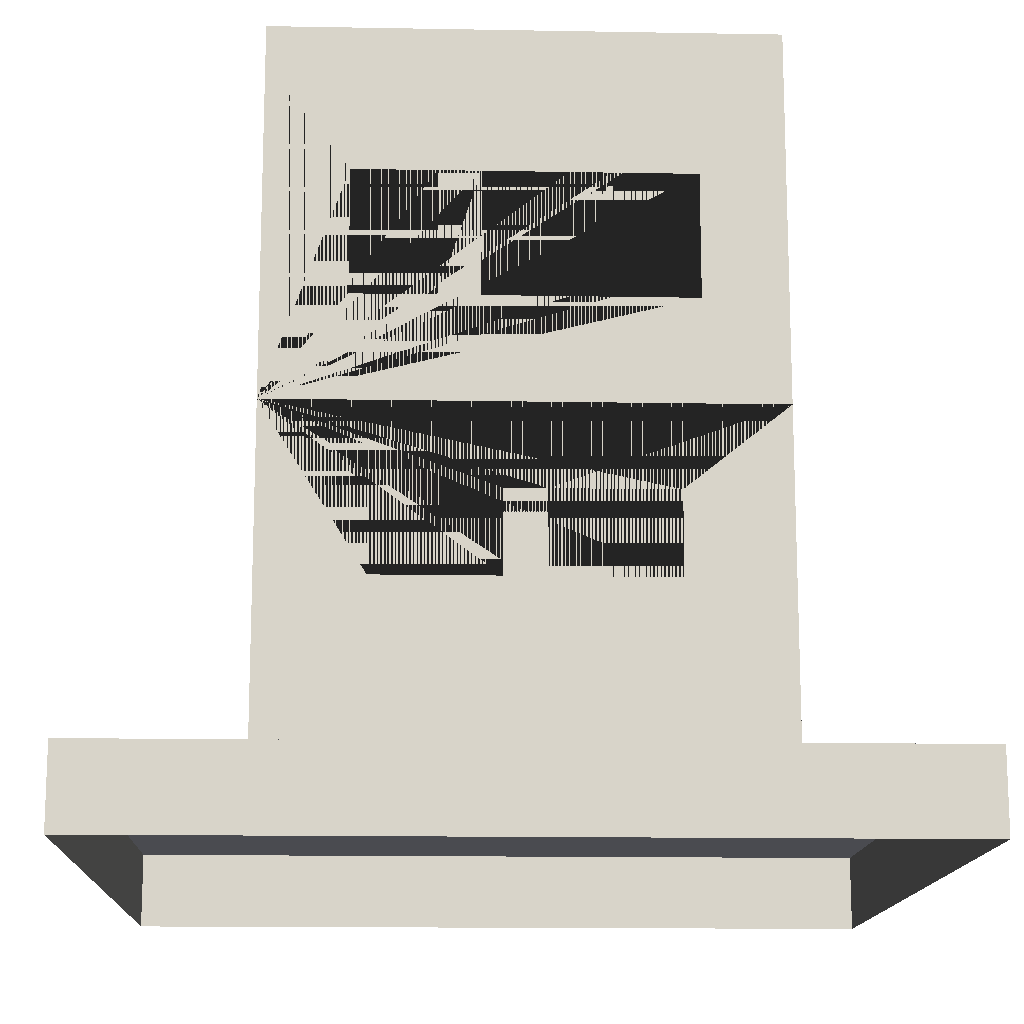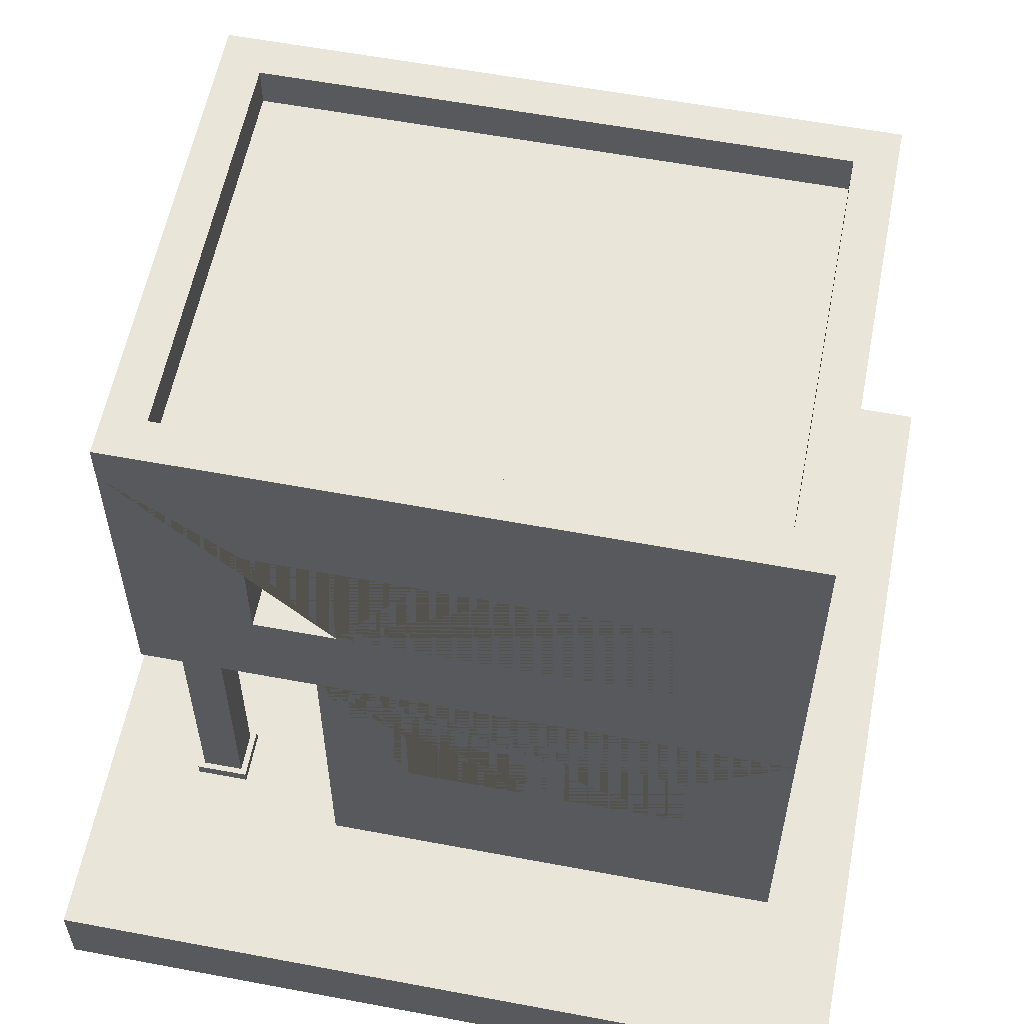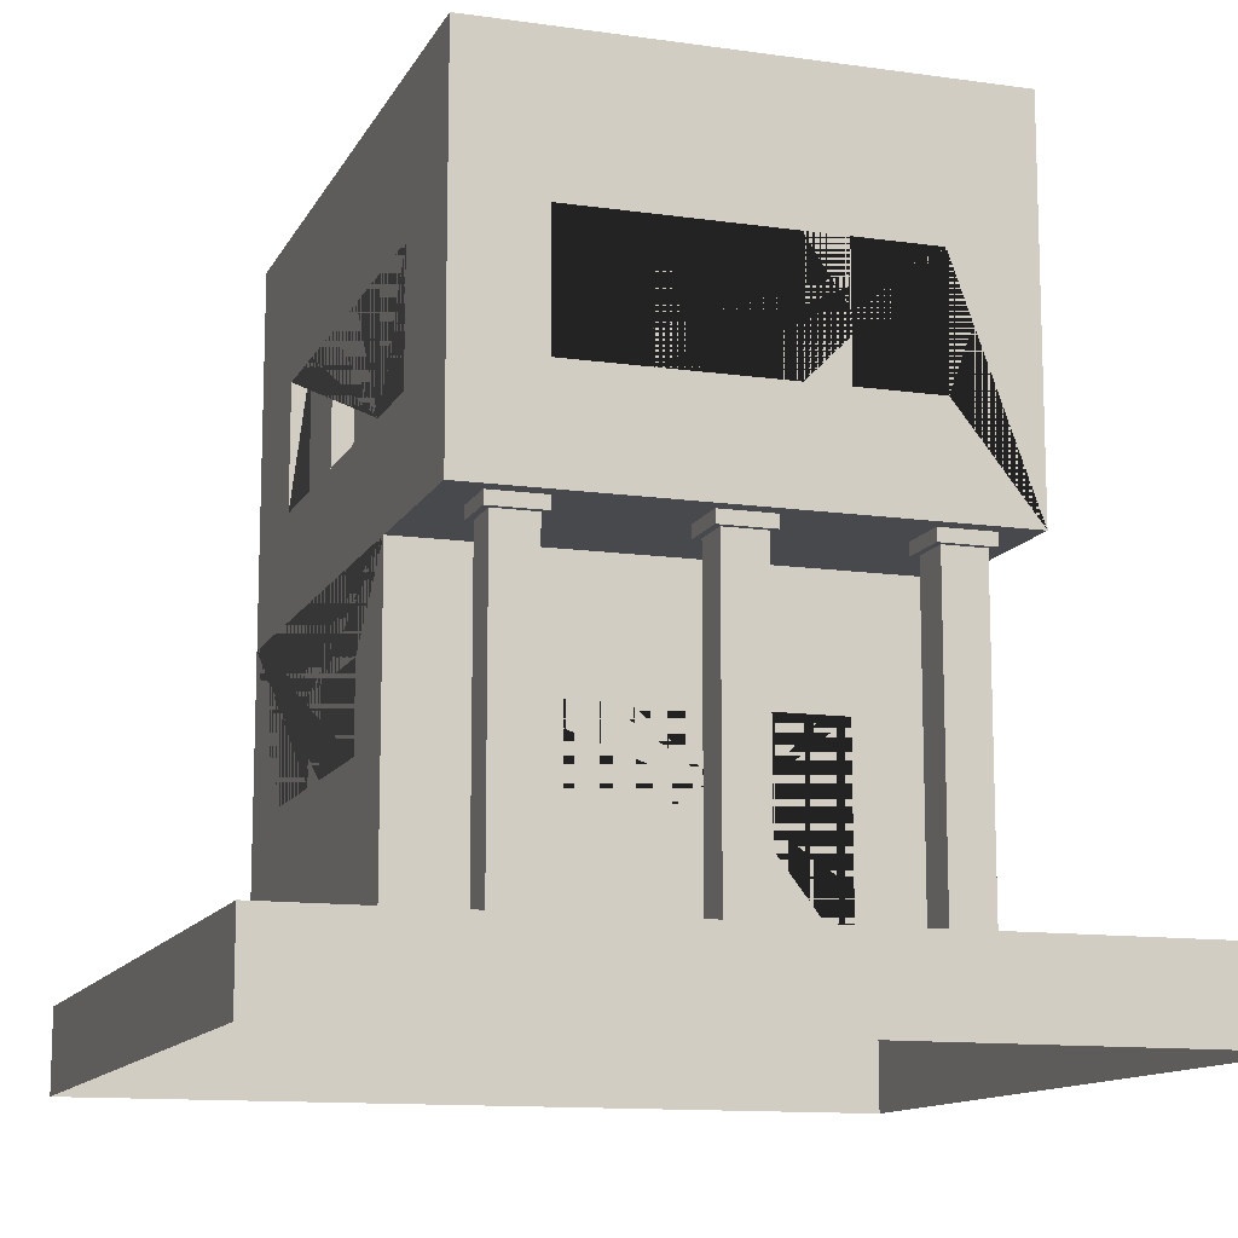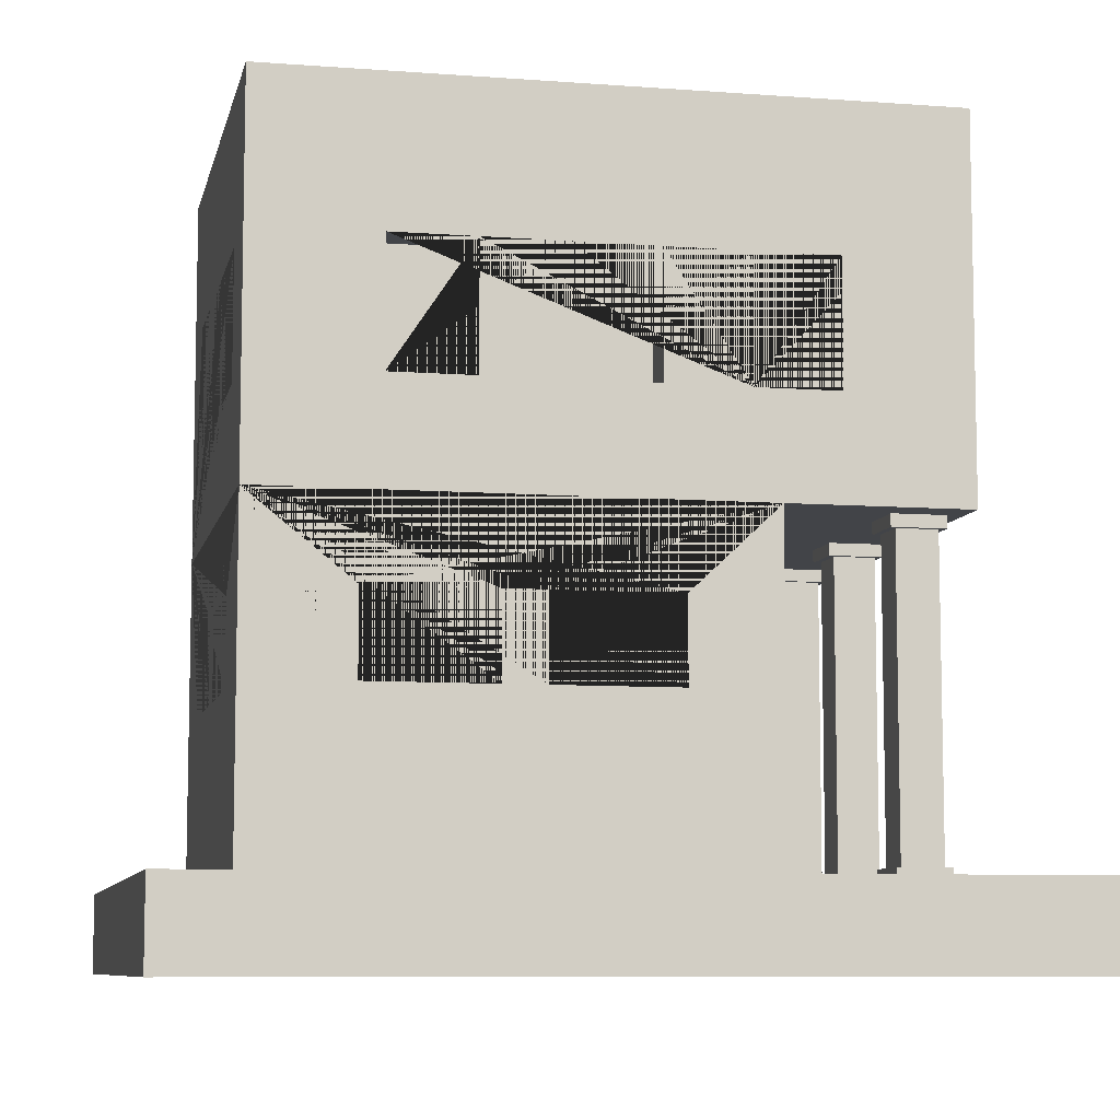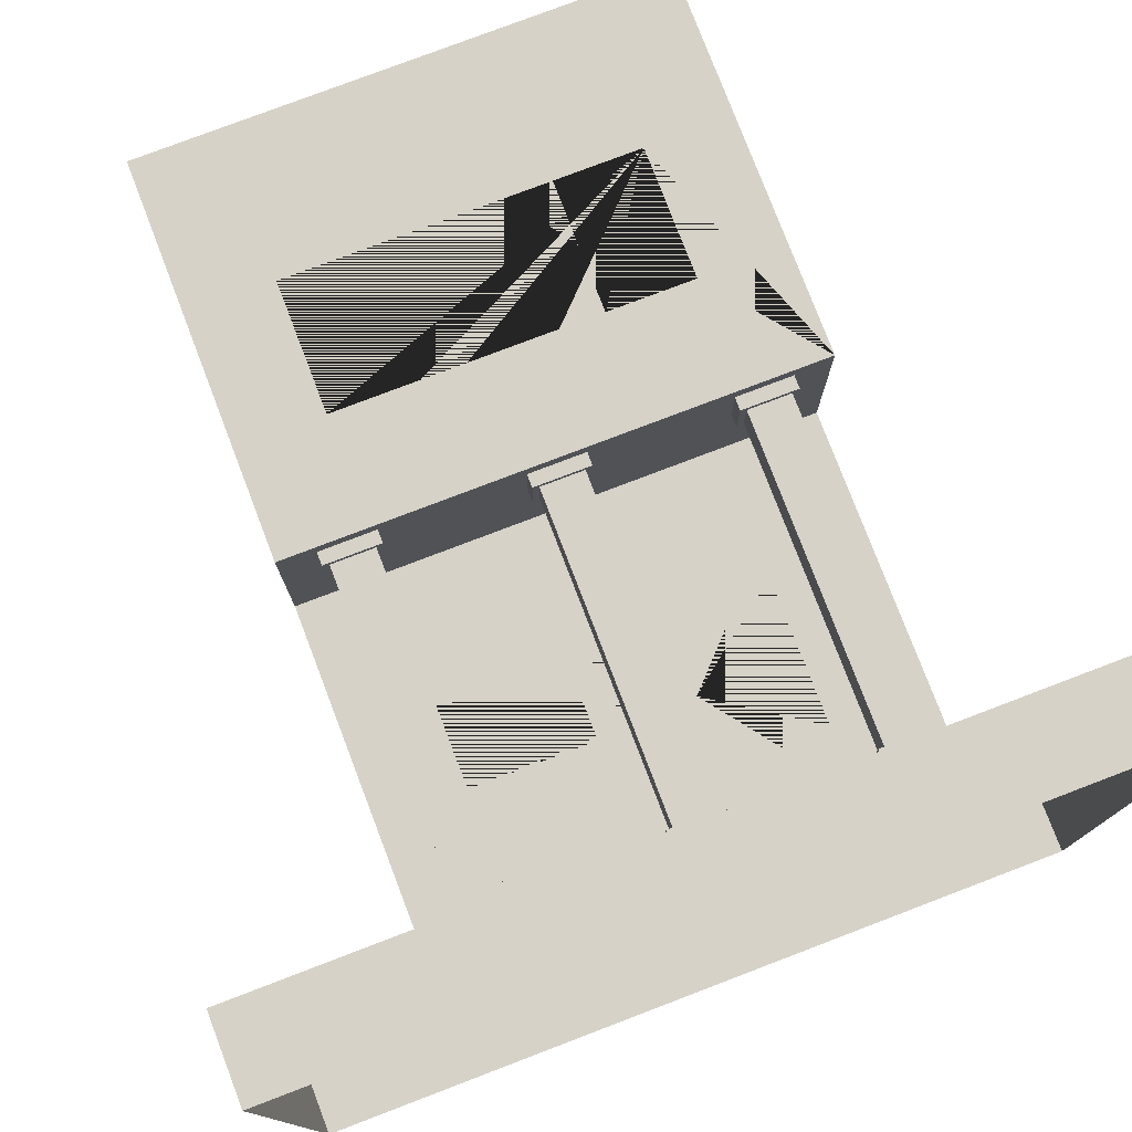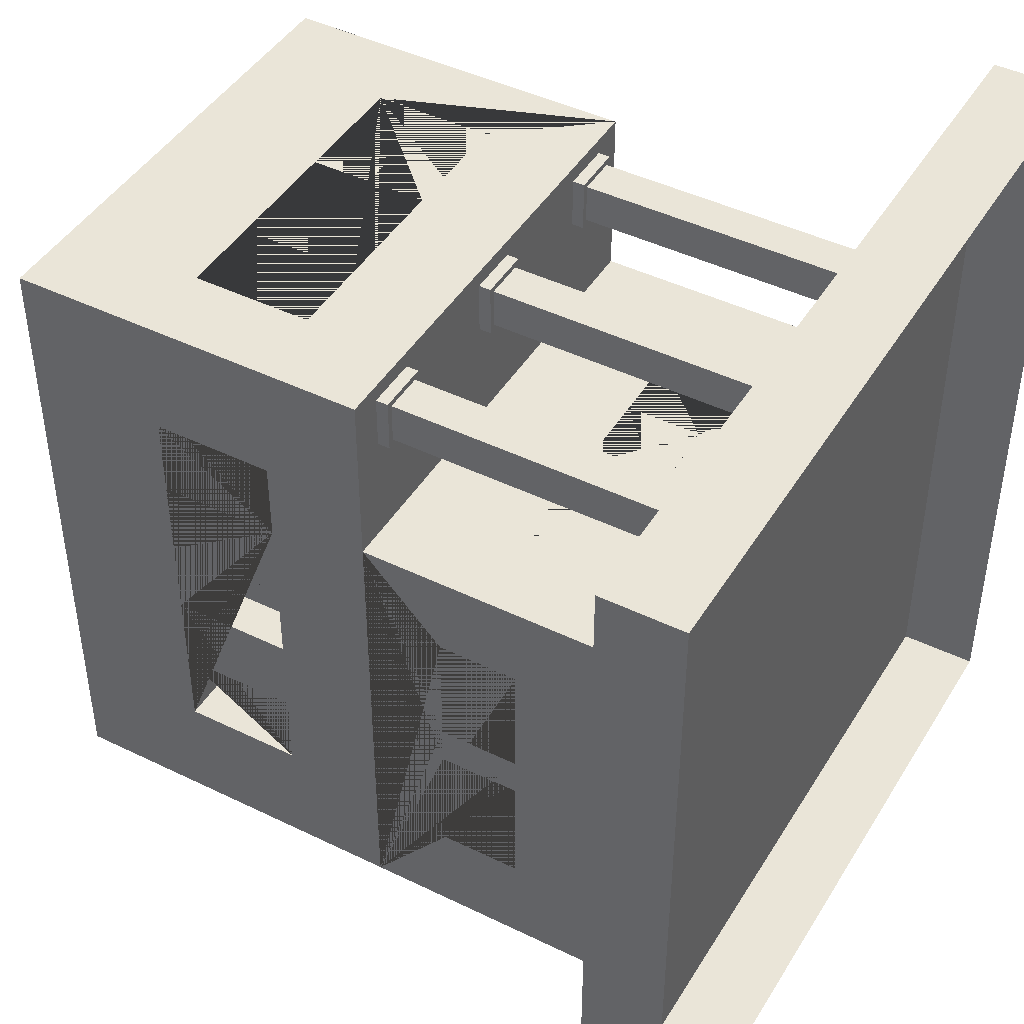
<metadata>
{"format":"obj","ext":"obj","renderer":"f3d","projection":"perspective","resolution":1024,"background":"white","views":[{"elev":-14.4,"azim":177.8,"up":"+Y"},{"elev":58.3,"azim":101.0,"up":"+Y"},{"elev":-12.3,"azim":-18.5,"up":"+Y"},{"elev":-8.1,"azim":-101.9,"up":"+Y"},{"elev":77.7,"azim":-20.9,"up":"+Z"},{"elev":44.6,"azim":-60.4,"up":"+Z"}]}
</metadata>
<code>
o Building_7_Base_(Brown)
v -0.5 1.8 0.7
v -0.4 1.55 -0.7
v 0.4 1.55 0.7
v -0.5 0.8 0.15
v -0.5 0.6 0.15
v 0.5 1.55 -0.5
v -0.6 0.2 -0.8
v 0.37 0.7 0.26
v -0.2 1.55 -0.7
v 0.13 0.7 0.26
v -0.5 0.8 -0.15
v 0.5 1.55 -0.3
v -0.4 1.25 -0.7
v -0.1 0.7 0.26
v -0.5 0.6 -0.15
v -0.1 0.5 0.26
v -0.5 1.8 -0.7
v 0.2 1.55 0.7
v -0.4 0.7 0.26
v -0.2 1.25 -0.7
v -0.4 0.5 0.26
v -0.5 0.8 -0.25
v 0.5 1.25 -0.5
v -0.5 0.6 -0.25
v 0.5 1.8 0.7
v 0.2 1.55 -0.7
v -0.5 0.8 -0.55
v 0.6 0.2 -0.8
v -0.5 0.6 -0.55
v 0.5 1.25 -0.3
v 0.4 1.55 -0.7
v 0.5 0.8 0.15
v 0.5 0.6 0.15
v 0.4 1.25 0.7
v 0.5 1.8 -0.7
v -0.6 1 0.8
v 0.5 0.8 -0.15
v 0.2 1.25 -0.7
v 0.5 0.6 -0.15
v 0.5 1.55 0.3
v 0.4 1.25 -0.7
v -0.6 1 -0.8
v 0.5 0.8 -0.25
v 0.2 1.25 0.7
v 0.5 0.6 -0.25
v 0.5 1.55 0.5
v -0.1 1.55 -0.7
v 0.6 1 -0.8
v 0.6 1 0.8
v 0.5 0.8 -0.55
v 0.5 0.6 -0.55
v 0.1 1.55 -0.7
v 0.5 1.25 0.3
v -0.2 1.55 0.7
v -0.1 1.25 -0.7
v 0.35 0.8 -0.7
v 0.5 1.25 0.5
v 0.35 0.6 -0.7
v -0.6 0.2 0.3629
v 0.1 1.25 -0.7
v -0.4 1.55 0.7
v 0.05 0.8 -0.7
v 0.5 1.55 -0.1
v 0.05 0.6 -0.7
v 0.6 0.2 0.3629
v 0.6 1 0.3629
v -0.2 1.25 0.7
v -0.05 0.8 -0.7
v 0.5 1.55 0.1
v -0.05 0.6 -0.7
v -0.6 1 0.3629
v 0.5 1.25 -0.1
v -0.6 1.8 -0.8
v -0.35 0.8 -0.7
v -0.35 0.6 -0.7
v 0.6 1.8 -0.8
v -0.4 1.25 0.7
v 0.5 1.25 0.1
v -0.5 1.55 -0.5
v 0.6 1.8 0.8
v -0.6 1.8 0.8
v -0.5 1.55 -0.3
v 0.1 1.55 0.7
v -0.6 1.9 -0.8
v 0.6 1.9 -0.8
v -0.5 1.25 -0.5
v -0.1 1.55 0.7
v 0.6 1.9 0.8
v -0.5 1.25 -0.3
v -0.6 1.9 0.8
v -0.5 1.55 0.3
v 0.1 1.25 0.7
v -0.5 1.9 -0.7
v -0.5 1.55 0.5
v 0.5 1.9 -0.7
v -0.1 1.25 0.7
v 0.5 1.9 0.7
v -0.5 1.25 0.3
v -0.5 1.9 0.7
v -0.2 1.55 0.8
v -0.5 1.25 0.5
v 0.1 1.4 0.8
v 0.1 1.55 0.8
v -0.5 1.55 -0.1
v -0.1 1.55 0.8
v 0.2 1.4 0.8
v -0.5 1.55 0.1
v 0.2 1.55 0.8
v -0.5 1.25 -0.1
v 0.4 1.25 0.8
v 0.4 1.55 0.8
v -0.5 1.25 0.1
v -0.4 1.25 0.8
v -0.4 1.55 0.8
v -0.2 1.25 0.8
v -0.1 1.25 0.8
v 0.2 1.25 0.8
v 0.1 1.25 0.8
v 0.6 1.25 0.5
v 0.6 1.55 0.5
v 0.6 1.25 0.3
v 0.6 1.25 0.3
v 0.6 1.55 0.1
v 0.6 1.55 -0.1
v 0.6 1.55 -0.3
v 0.6 1.55 -0.3
v 0.6 1.55 0.3
v 0.6 1.25 -0.1
v 0.6 1.25 -0.3
v 0.6 1.55 -0.5
v 0.6 1.25 -0.5
v 0.6 1.25 0.3
v 0.6 1.25 0.1
v -0.6 1.25 0.5
v -0.6 1.55 0.5
v -0.6 1.25 0.3
v -0.6 1.4 0.3
v -0.6 1.55 0.3
v -0.6 1.4 0.1
v -0.6 1.55 0.1
v -0.6 1.55 -0.3
v -0.6 1.55 -0.3
v -0.6 1.55 -0.1
v -0.6 1.25 -0.1
v -0.6 1.25 -0.3
v -0.6 1.55 -0.5
v -0.6 1.25 -0.5
v -0.6 1.25 0.1
v -0.4 1.25 -0.8
v -0.4 1.55 -0.8
v -0.2 1.55 -0.8
v -0.1 1.55 -0.8
v 0.1 1.55 -0.8
v 0.2 1.55 -0.8
v -0.2 1.25 -0.8
v 0.1 1.25 -0.8
v -0.1 1.25 -0.8
v 0.4 1.25 -0.8
v 0.4 1.55 -0.8
v 0.2 1.25 -0.8
v -0.35 0.6 -0.8
v -0.05 0.6 -0.8
v -0.35 0.8 -0.8
v -0.05 0.8 -0.8
v 0.05 0.8 -0.8
v 0.05 0.6 -0.8
v 0.35 0.6 -0.8
v 0.35 0.8 -0.8
v -0.6 0.6 0.15
v -0.6 0.6 -0.15
v -0.6 0.8 0.15
v -0.6 0.8 -0.15
v -0.6 0.8 -0.25
v -0.6 0.6 -0.25
v -0.6 0.6 -0.55
v -0.6 0.8 -0.55
v 0.6 0.8 -0.15
v 0.6 0.6 -0.25
v 0.6 0.8 -0.55
v 0.6 0.6 -0.55
v 0.6 0.8 -0.25
v 0.6 0.6 0.15
v 0.6 0.8 0.15
v 0.6 0.6 -0.15
v -0.4 0.7 0.3629
v -0.4 0.5 0.3629
v -0.1 0.5 0.3629
v 0.13 0.5133 0.3629
v 0.37 0.2 0.3629
v 0.13 0.2 0.3629
v -0.1 0.7 0.3629
v 0.13 0.7 0.3629
v 0.37 0.7 0.3629
v 0.13 0.2 0.26
v 0.37 0.2 0.26
v -0.5 0.97 0.645
v -0.5 0.97 0.745
v -0.4 0.97 0.645
v -0.4 0.97 0.745
v -0.5 0.23 0.645
v -0.5 0.23 0.745
v -0.4 0.23 0.645
v -0.4 0.23 0.745
v -0.385 0.23 0.76
v -0.385 0.23 0.63
v -0.515 0.23 0.63
v -0.515 0.23 0.76
v -0.385 0.2 0.76
v -0.385 0.2 0.63
v -0.515 0.2 0.63
v -0.515 0.2 0.76
v -0.385 0.97 0.63
v -0.515 0.97 0.63
v -0.515 0.97 0.76
v -0.385 0.97 0.76
v -0.385 1 0.63
v -0.515 1 0.63
v -0.515 1 0.76
v -0.385 1 0.76
v 0.4 0.97 0.645
v 0.4 0.97 0.745
v 0.5 0.97 0.645
v 0.5 0.97 0.745
v 0.4 0.23 0.645
v 0.4 0.23 0.745
v 0.5 0.23 0.645
v 0.5 0.23 0.745
v 0.515 0.23 0.76
v 0.515 0.23 0.63
v 0.385 0.23 0.63
v 0.385 0.23 0.76
v 0.515 0.2 0.76
v 0.515 0.2 0.63
v 0.385 0.2 0.63
v 0.385 0.2 0.76
v 0.515 0.97 0.63
v 0.385 0.97 0.63
v 0.385 0.97 0.76
v 0.515 0.97 0.76
v 0.515 1 0.63
v 0.385 1 0.63
v 0.385 1 0.76
v 0.515 1 0.76
v -0.05 0.97 0.645
v -0.05 0.97 0.745
v 0.05 0.97 0.645
v 0.05 0.97 0.745
v -0.05 0.23 0.645
v -0.05 0.23 0.745
v 0.05 0.23 0.645
v 0.05 0.23 0.745
v 0.065 0.23 0.76
v 0.065 0.23 0.63
v -0.065 0.23 0.63
v -0.065 0.23 0.76
v 0.065 0.2 0.76
v 0.065 0.2 0.63
v -0.065 0.2 0.63
v -0.065 0.2 0.76
v 0.065 0.97 0.63
v -0.065 0.97 0.63
v -0.065 0.97 0.76
v 0.065 0.97 0.76
v 0.065 1 0.63
v -0.065 1 0.63
v -0.065 1 0.76
v 0.065 1 0.76
v 1 0.2 -1
v 1 0 -1
v 1 0.2 1
v 1 0 1
v -1 0.2 -1
v -1 0 -1
v -1 0.2 1
v -1 0 1
f 151 152 157 155
f 48 42 73 76 159 154 153 152 151 150 149 155 157 156 160 158
f 159 76 48 158
f 160 156 153 154
f 119 120 80 49 66 121
f 124 128 129 125
f 123 127 122 133
f 122 132 121 66 48 76 80 120 127 123 124 125 126 130 131 129 128 133
f 100 115 116 105
f 110 49 80 111
f 111 80 81 36 49 110 117 106 102 118 116 115 113 114 100 105 103 108
f 106 108 103 102
f 188 187 186 185 191 192 193 189 65 66 71 59 190
f 187 188 192 191
f 164 163 42 48 168 165
f 48 28 7 42 163 161 162 164 165 166 167 168
f 71 42 176 173 172 171
f 42 7 59 71 171 169 170 172 173 174 175 176
f 36 71 66 49
f 181 179 48 66 183 177
f 66 65 28 48 179 180 178 181 177 184 182 183
f 17 1 25 35
f 139 137 138 140
f 147 146 73 42 71 148 144 143 142 145
f 136 137 139 148 71 36 81 73 146 141 142 143 140 138 135 134
f 76 73 84 85
f 1 17 93 99
f 73 81 90 84
f 80 76 85 88
f 93 95 85 84
f 97 99 90 88
f 99 93 84 90
f 95 97 88 85
f 17 35 95 93
f 81 80 88 90
f 35 25 97 95
f 25 1 99 97
f 18 3 111 108
f 106 117 44 18 108
f 110 34 44 117
f 111 3 34 110
f 44 34 3 18
f 61 54 100 114
f 113 77 61 114
f 115 67 77 113
f 100 54 67 115
f 77 67 54 61
f 87 83 103 105
f 116 96 87 105
f 118 92 96 116
f 102 103 83 92 118
f 96 92 83 87
f 12 6 130 126
f 129 30 12 126 125
f 23 30 129 131
f 6 23 131 130
f 30 23 6 12
f 46 40 127 120
f 57 46 120 119
f 121 132 53 57 119
f 40 53 132 122 127
f 57 53 40 46
f 69 63 124 123
f 78 69 123 133
f 72 78 133 128
f 63 72 128 124
f 78 72 63 69
f 146 79 82 141
f 141 82 89 145 142
f 145 89 86 147
f 147 86 79 146
f 82 79 86 89
f 138 91 94 135
f 135 94 101 134
f 134 101 98 136
f 137 136 98 91 138
f 94 91 98 101
f 143 104 107 140
f 140 107 112 148 139
f 148 112 109 144
f 109 104 143 144
f 107 104 109 112
f 9 2 150 151
f 20 9 151 155
f 13 20 155 149
f 2 13 149 150
f 20 13 2 9
f 31 26 154 159
f 41 31 159 158
f 38 41 158 160
f 26 38 160 154
f 41 38 26 31
f 52 47 152 153
f 60 52 153 156
f 55 60 156 157
f 47 55 157 152
f 60 55 47 52
f 4 5 169 171
f 4 11 15 5
f 15 11 172 170
f 11 4 171 172
f 5 15 170 169
f 22 24 174 173
f 22 27 29 24
f 29 27 176 175
f 27 22 173 176
f 24 29 175 174
f 182 33 32 183
f 177 37 39 184
f 37 32 33 39
f 32 37 177 183
f 184 39 33 182
f 178 45 43 181
f 179 50 51 180
f 50 43 45 51
f 181 43 50 179
f 180 51 45 178
f 167 58 56 168
f 165 62 64 166
f 62 56 58 64
f 56 62 165 168
f 166 64 58 167
f 162 70 68 164
f 163 74 75 161
f 74 68 70 75
f 68 74 163 164
f 161 75 70 162
f 195 8 10 194
f 192 10 8 193
f 189 193 8 195
f 194 10 192 188 190
f 14 16 187 191
f 14 19 21 16
f 21 19 185 186
f 185 19 14 191
f 187 16 21 186
f 197 199 215 214
f 198 199 203 202
f 203 201 207 204
f 200 201 197 196
f 198 202 200 196
f 203 199 197 201
f 207 206 210 211
f 202 203 204 205
f 201 200 206 207
f 200 202 205 206
f 206 205 209 210
f 204 207 211 208
f 205 204 208 209
f 214 215 219 218
f 198 196 213 212
f 199 198 212 215
f 196 197 214 213
f 212 213 217 216
f 215 212 216 219
f 213 214 218 217
f 221 223 239 238
f 222 223 227 226
f 227 225 231 228
f 224 225 221 220
f 222 226 224 220
f 227 223 221 225
f 231 230 234 235
f 226 227 228 229
f 225 224 230 231
f 224 226 229 230
f 230 229 233 234
f 228 231 235 232
f 229 228 232 233
f 238 239 243 242
f 222 220 237 236
f 223 222 236 239
f 220 221 238 237
f 236 237 241 240
f 239 236 240 243
f 237 238 242 241
f 245 247 263 262
f 246 247 251 250
f 251 249 255 252
f 248 249 245 244
f 246 250 248 244
f 251 247 245 249
f 255 254 258 259
f 250 251 252 253
f 249 248 254 255
f 248 250 253 254
f 254 253 257 258
f 252 255 259 256
f 253 252 256 257
f 262 263 267 266
f 246 244 261 260
f 247 246 260 263
f 244 245 262 261
f 260 261 265 264
f 263 260 264 267
f 261 262 266 265
f 268 272 274 270
f 271 270 274 275
f 275 274 272 273
f 269 268 270 271
f 273 272 268 269

</code>
